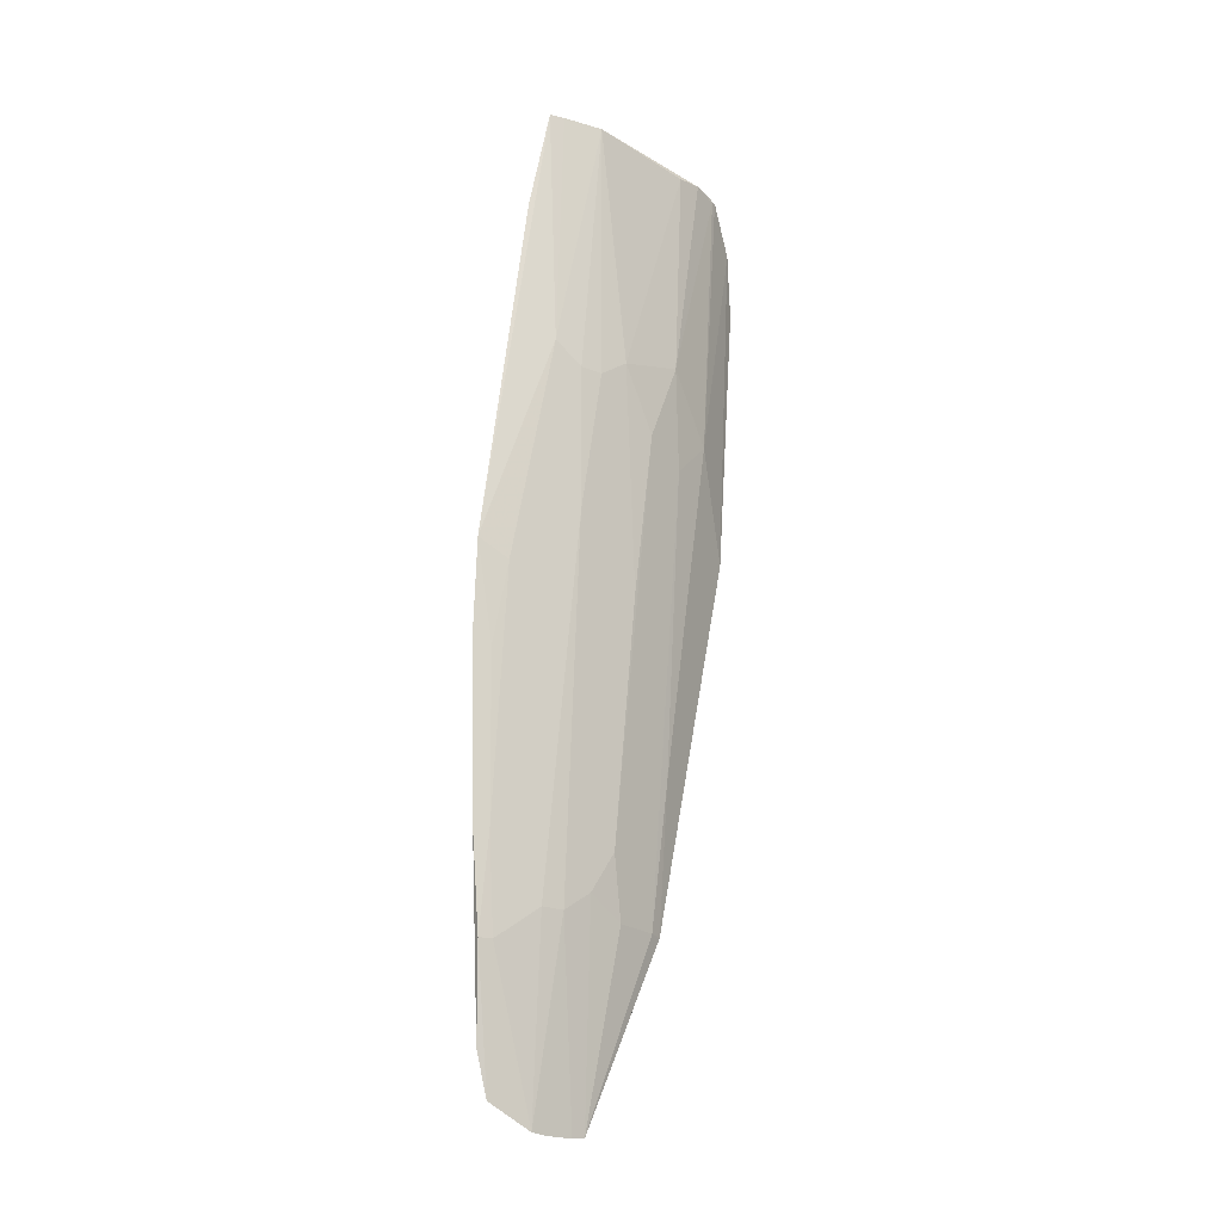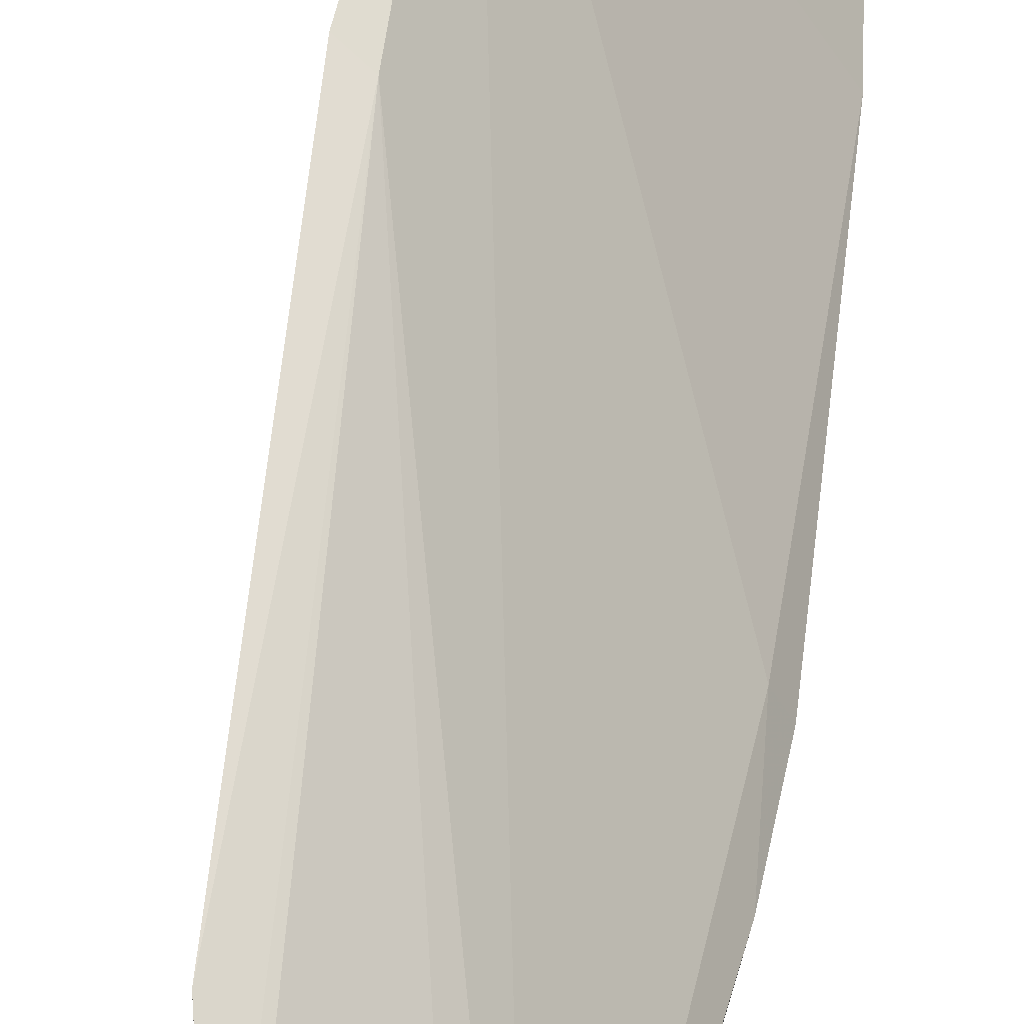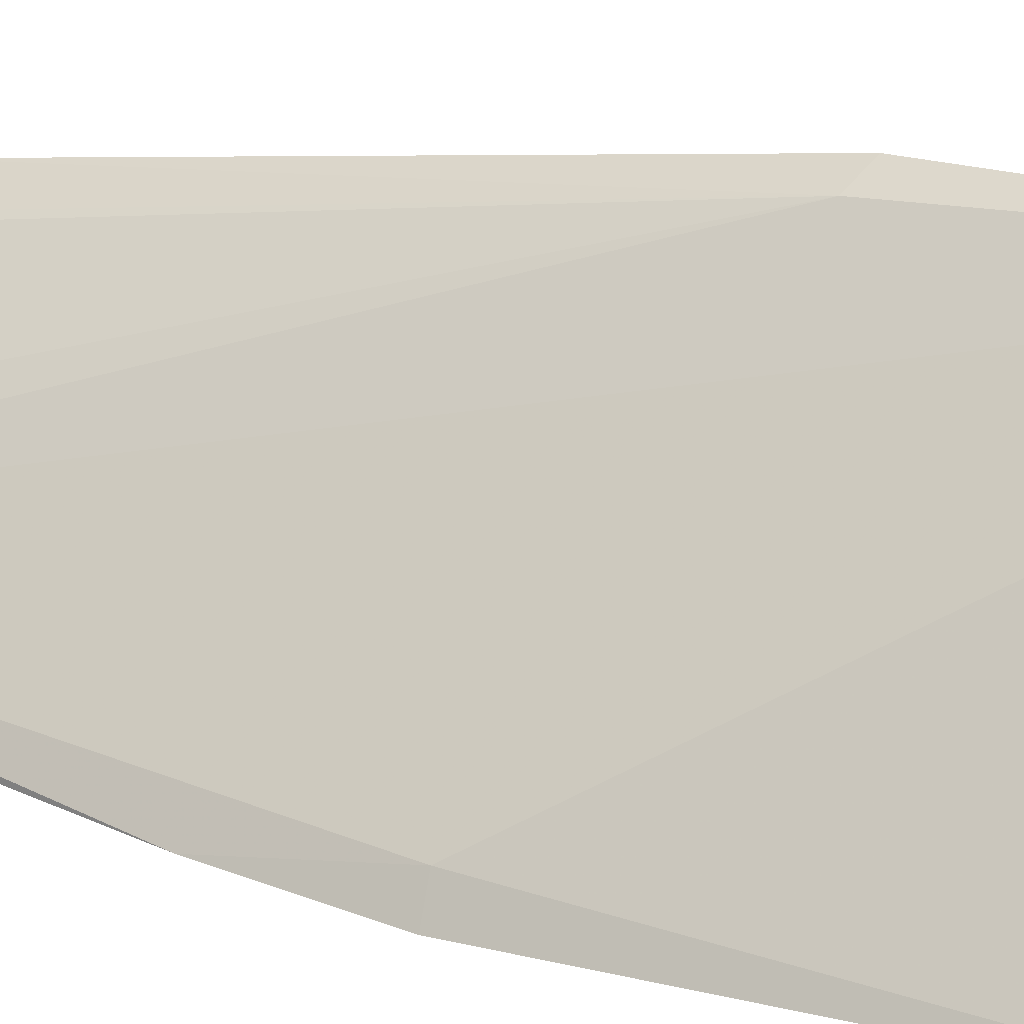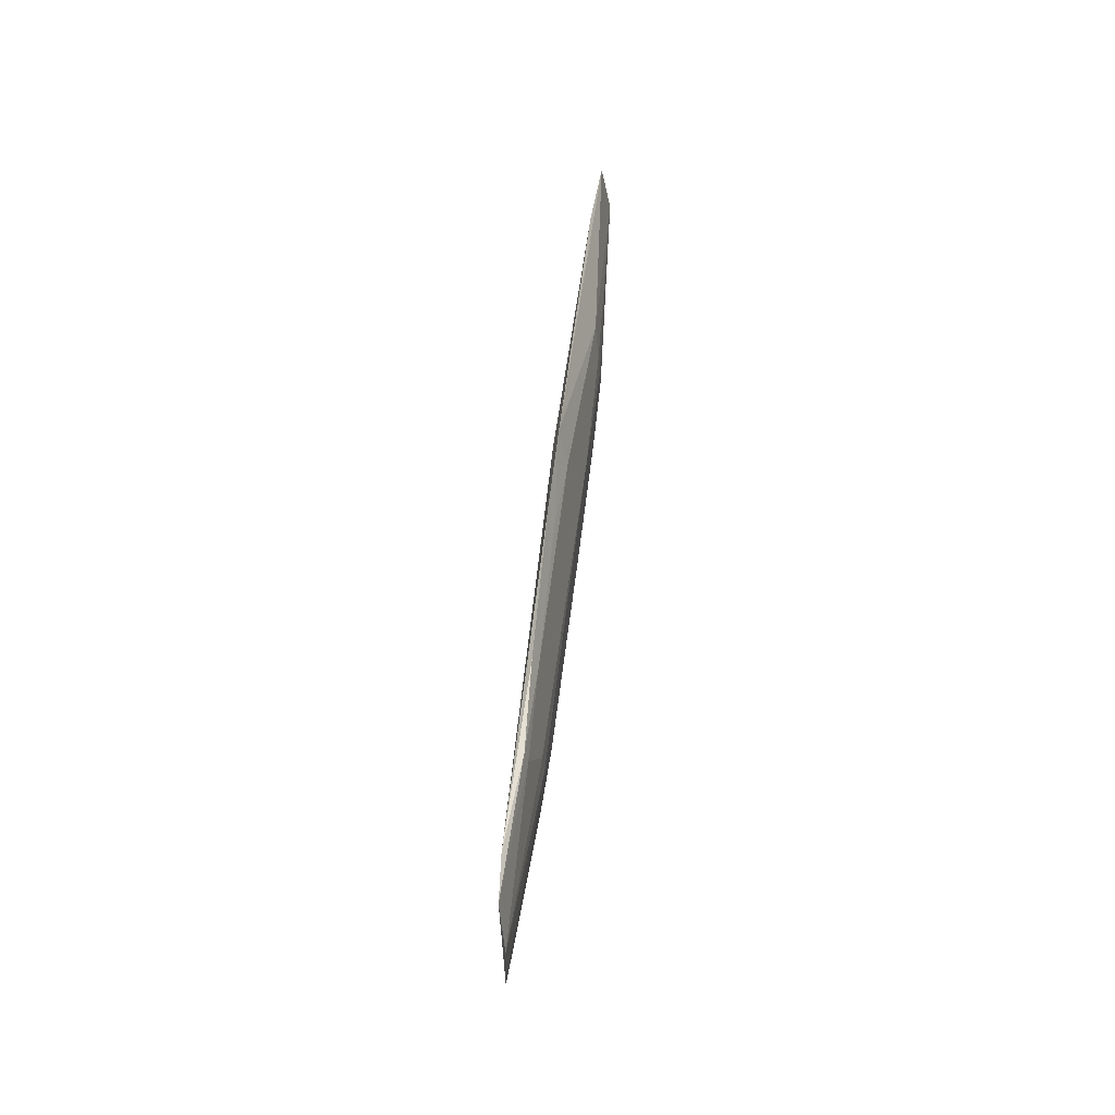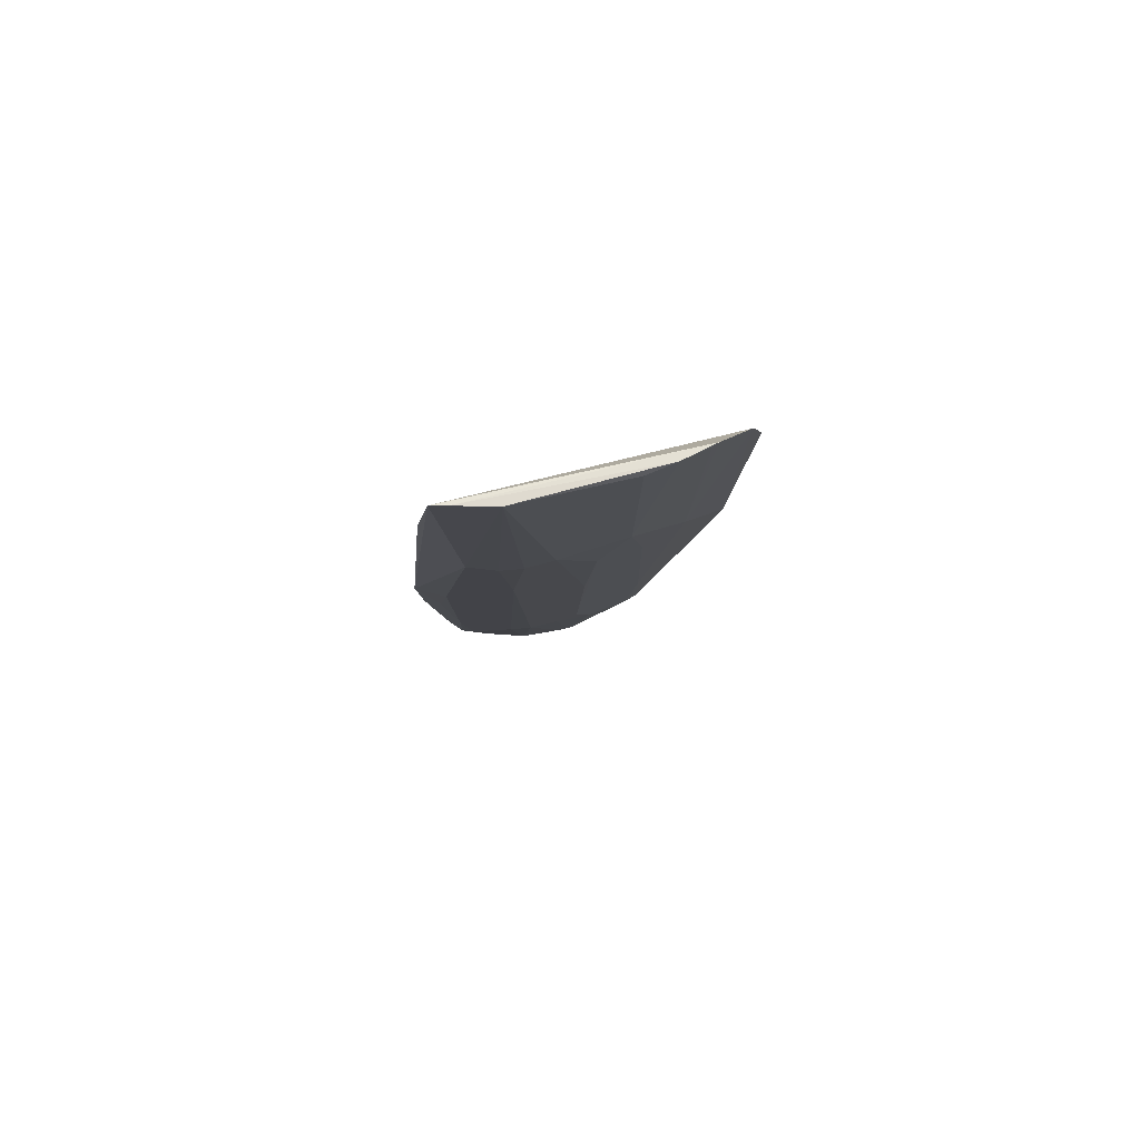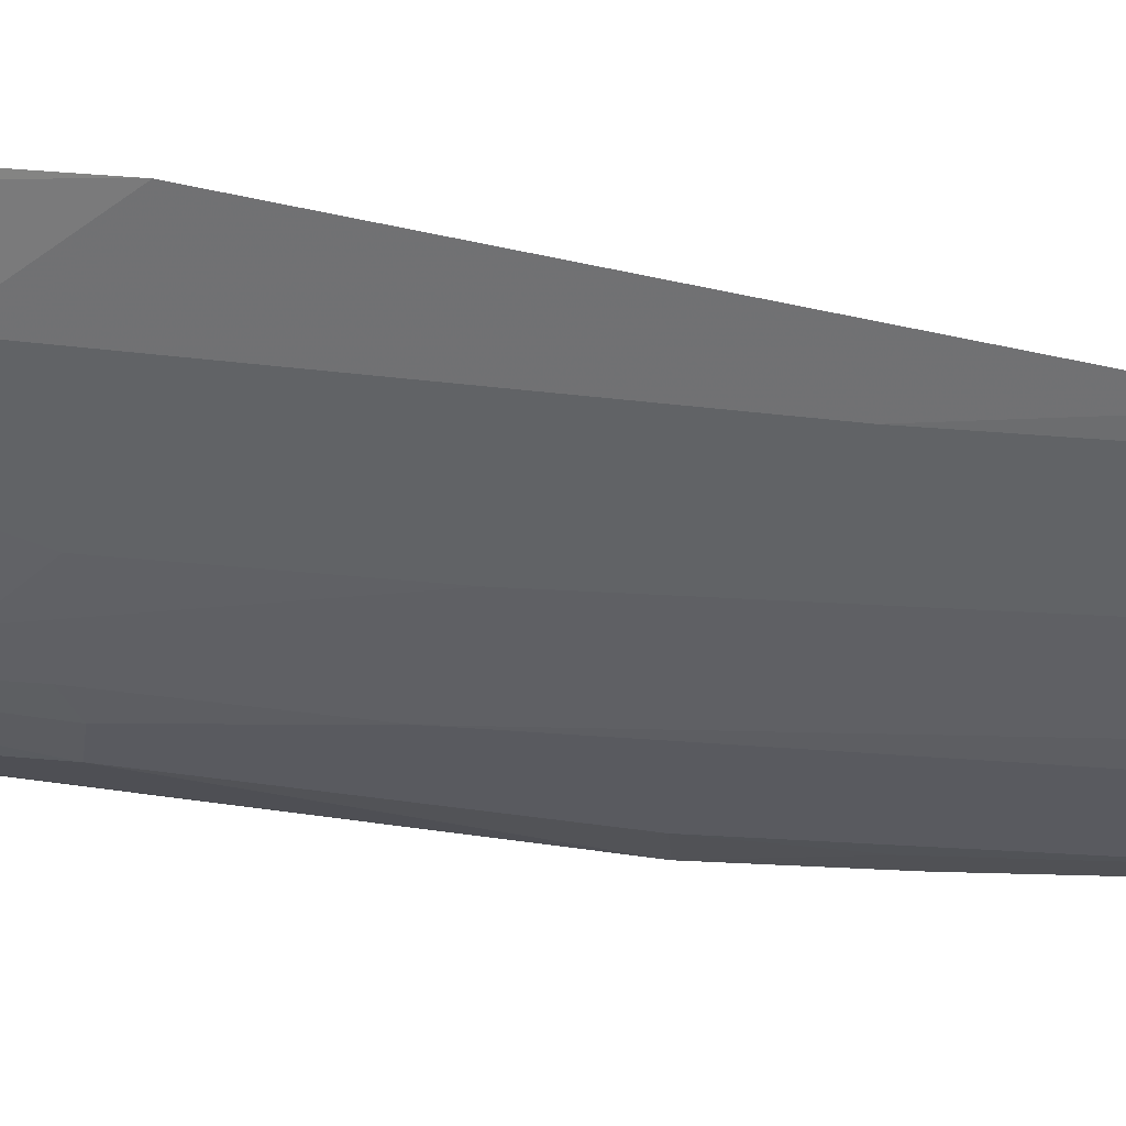
<metadata>
{"format":"obj","ext":"obj","renderer":"f3d","projection":"perspective","resolution":1024,"background":"white","views":[{"elev":-23.1,"azim":10.8,"up":"+Z"},{"elev":46.5,"azim":-166.5,"up":"+Y"},{"elev":16.2,"azim":-54.9,"up":"+Y"},{"elev":-40.1,"azim":-40.0,"up":"+Z"},{"elev":76.0,"azim":40.6,"up":"+Z"},{"elev":10.7,"azim":128.0,"up":"+Y"}]}
</metadata>
<code>
v 0.1778 -0.238 0.3412
v 0.2274 -0.08484 -0.2333
v 0.2525 -0.1397 0.1765
v 0.2835 -0.05776 0.2654
v 0.1267 -0.1857 -0.3245
v 0.2664 -0.098 0.1311
v 0.2695 -0.1255 0.343
v 0.1395 -0.2199 0.006373
v 0.2568 -0.06343 0.05124
v 0.1779 -0.1658 -0.2324
v 0.236 -0.098 -0.1265
v 0.2706 -0.0543 0.05479
v 0.2109 -0.2111 0.3432
v 0.2842 -0.07311 0.3108
v 0.2777 -0.106 0.3401
v 0.1633 -0.2388 0.2654
v 0.1883 -0.1156 -0.3553
v 0.2513 -0.1239 0.1009
v 0.2081 -0.1251 -0.2327
v 0.1869 -0.2306 0.3423
v 0.259 -0.1442 0.3385
v 0.2082 -0.1961 0.1464
v 0.2791 -0.1019 0.3417
v 0.1508 -0.2235 -0.005141
v 0.2115 -0.09765 -0.237
v 0.132 -0.177 -0.3557
v 0.224 -0.09521 -0.2328
v 0.1834 -0.121 -0.3717
v 0.2231 -0.1807 0.1616
v 0.1808 -0.2232 0.1616
v 0.1318 -0.2358 0.008139
v 0.1303 -0.2027 -0.2572
v 0.1927 -0.1504 -0.2172
v 0.156 -0.1548 -0.3721
v 0.2369 -0.1546 0.116
v 0.1962 -0.2083 0.1464
v 0.1278 -0.2284 -0.06667
v 0.1397 -0.2222 -0.06587
v 0.1769 -0.1292 -0.373
v 0.1386 -0.1968 -0.2572
v 0.2065 -0.1389 -0.187
v 0.1937 -0.1949 0.04038
v 0.1277 -0.213 -0.1878
v 0.1377 -0.2077 -0.187
v 0.1633 -0.1457 -0.3732
v 0.1659 -0.178 -0.2324
v 0.2234 -0.1507 -0.005122
f 8 4 5
f 9 5 4
f 12 9 4
f 12 2 9
f 12 11 2
f 12 6 11
f 14 4 1
f 14 12 4
f 14 6 12
f 15 7 3
f 15 3 6
f 16 1 4
f 16 4 8
f 18 11 6
f 18 6 3
f 20 13 7
f 21 3 7
f 21 7 13
f 23 15 6
f 23 6 14
f 23 14 1
f 23 7 15
f 23 20 7
f 23 1 20
f 25 17 9
f 25 9 2
f 25 2 17
f 26 5 9
f 26 9 17
f 27 2 11
f 27 11 18
f 28 27 19
f 28 17 2
f 28 2 27
f 28 26 17
f 29 21 13
f 29 3 21
f 29 13 22
f 30 13 20
f 30 20 1
f 31 16 8
f 31 24 30
f 31 30 1
f 31 1 16
f 32 5 26
f 33 28 19
f 33 10 28
f 35 3 29
f 35 18 3
f 35 27 18
f 36 22 13
f 36 13 30
f 37 31 8
f 37 8 5
f 37 32 31
f 38 24 31
f 39 28 10
f 39 26 28
f 40 32 26
f 40 26 34
f 41 33 19
f 41 19 27
f 41 27 35
f 41 10 33
f 42 10 22
f 42 22 36
f 43 37 5
f 43 5 32
f 43 32 37
f 44 24 38
f 44 32 40
f 44 40 30
f 44 30 24
f 44 38 31
f 44 31 32
f 45 34 26
f 45 26 39
f 45 39 10
f 45 10 34
f 46 40 34
f 46 34 10
f 46 10 42
f 46 42 36
f 46 36 30
f 46 30 40
f 47 41 35
f 47 35 29
f 47 10 41
f 47 29 22
f 47 22 10

</code>
